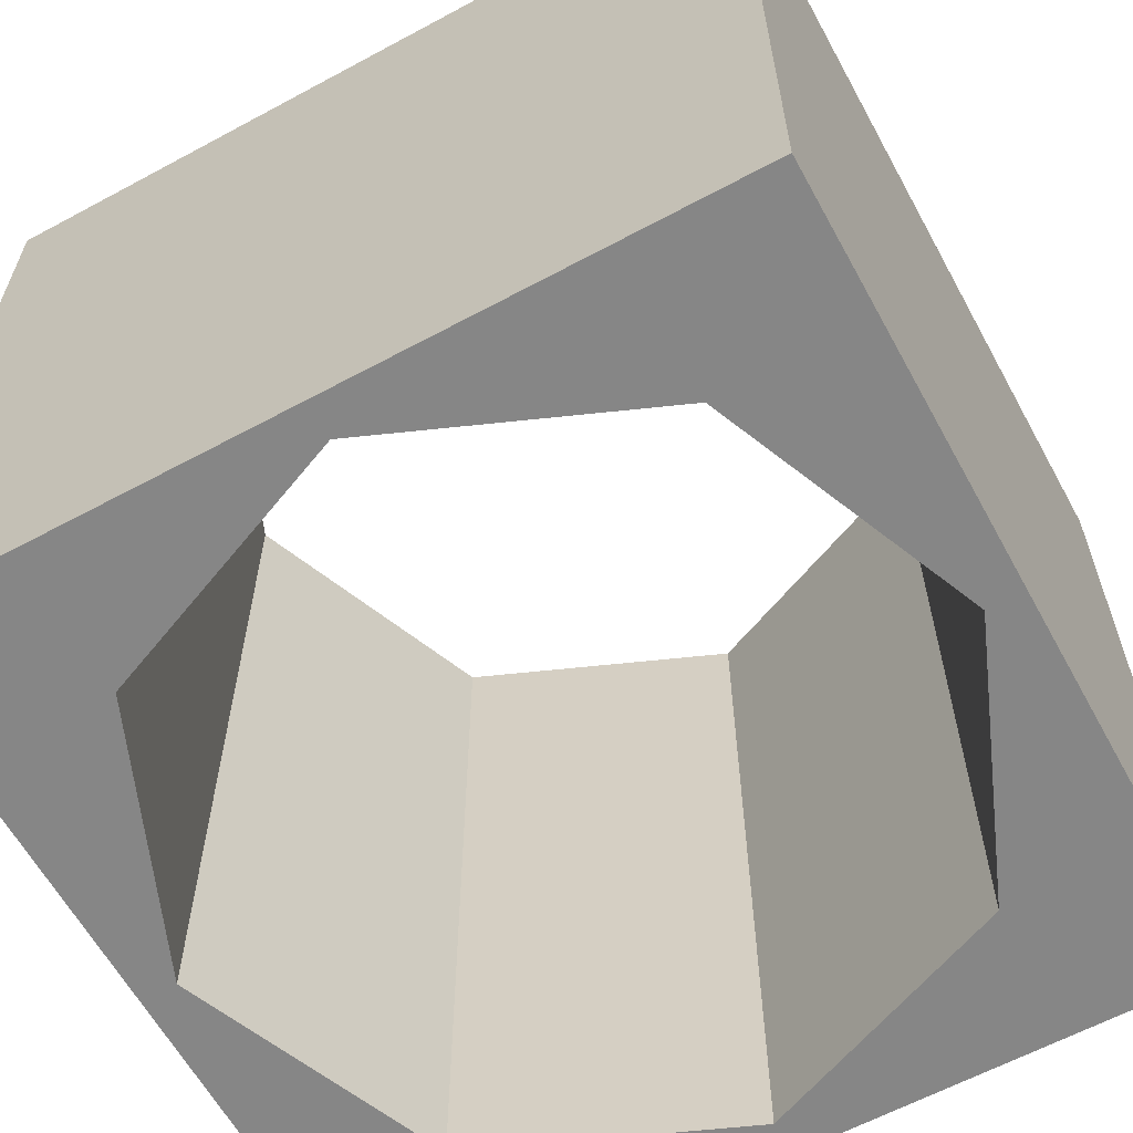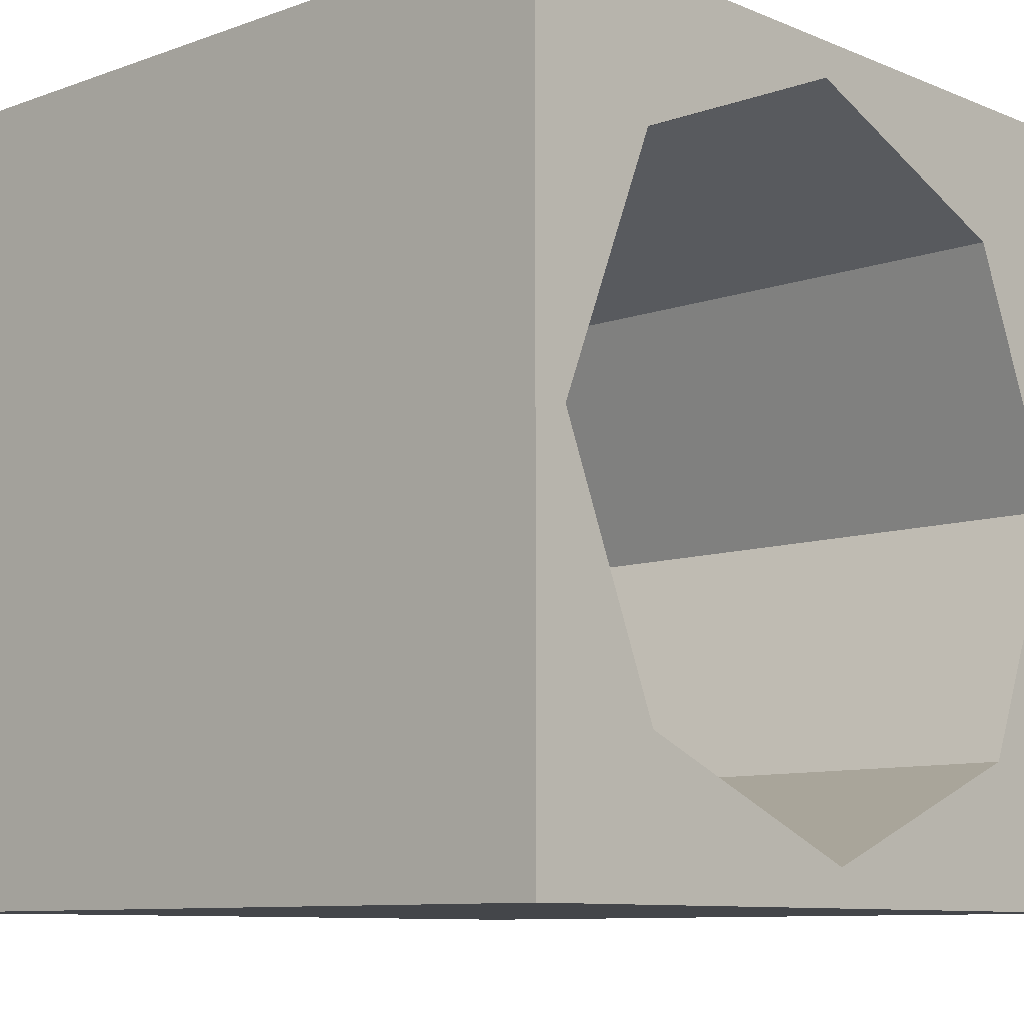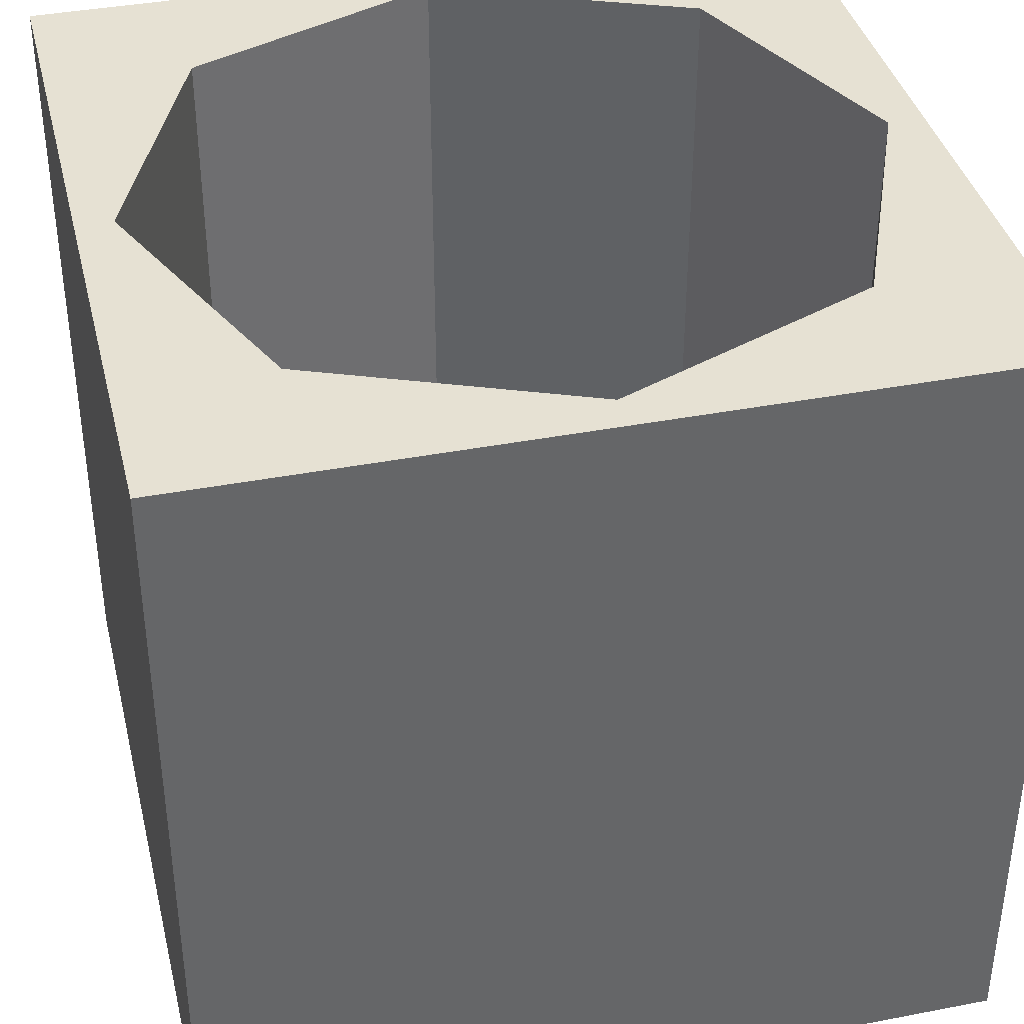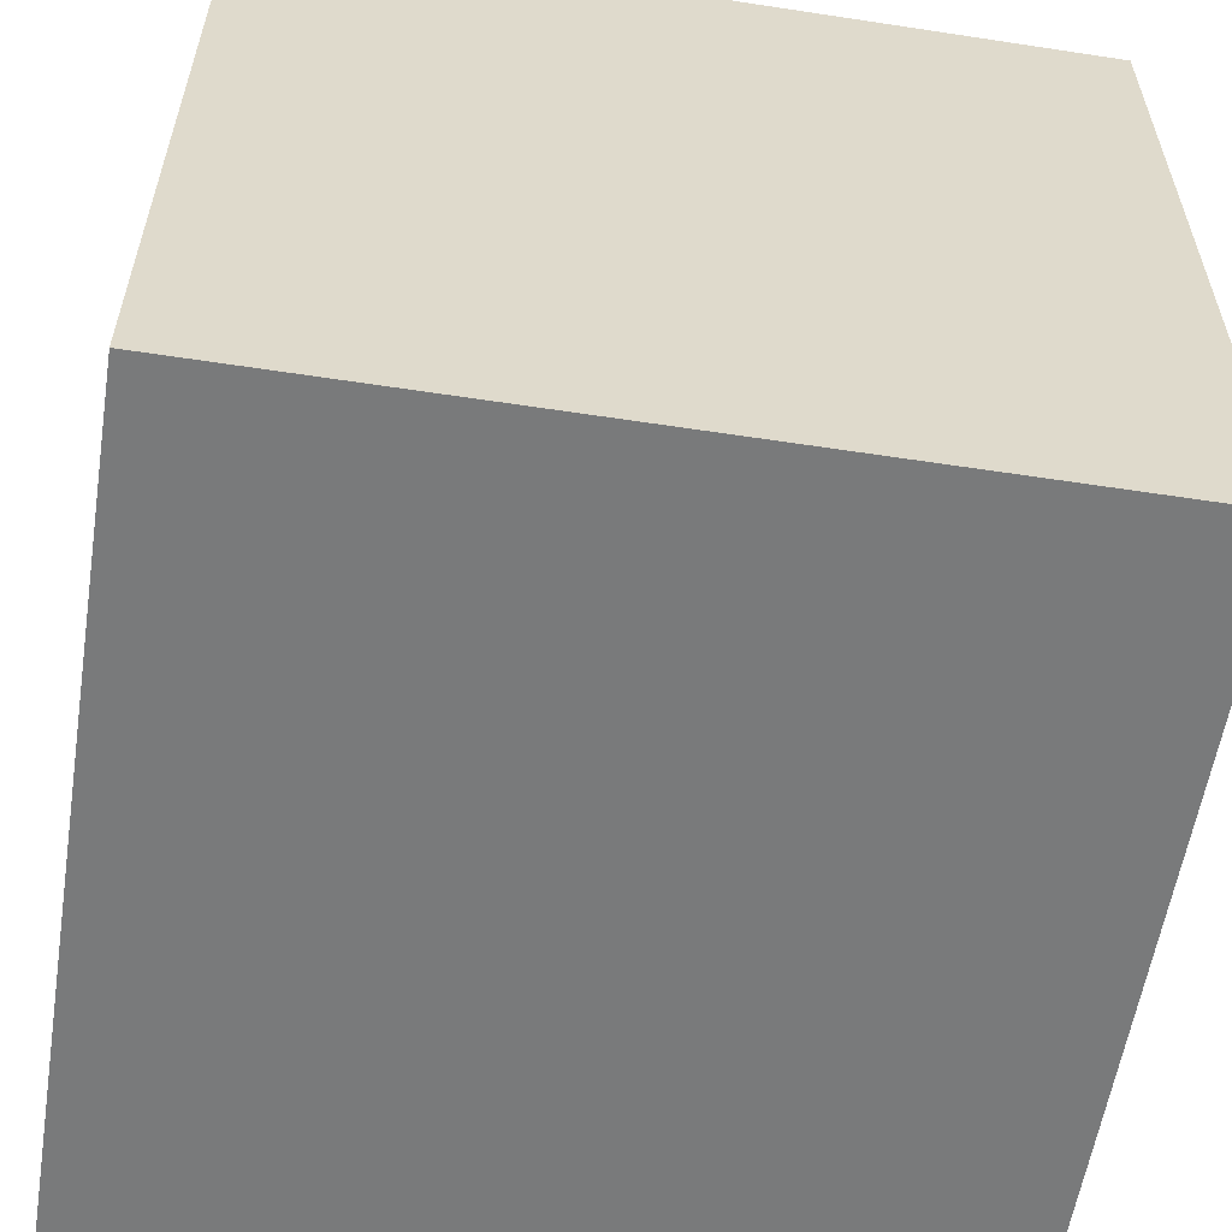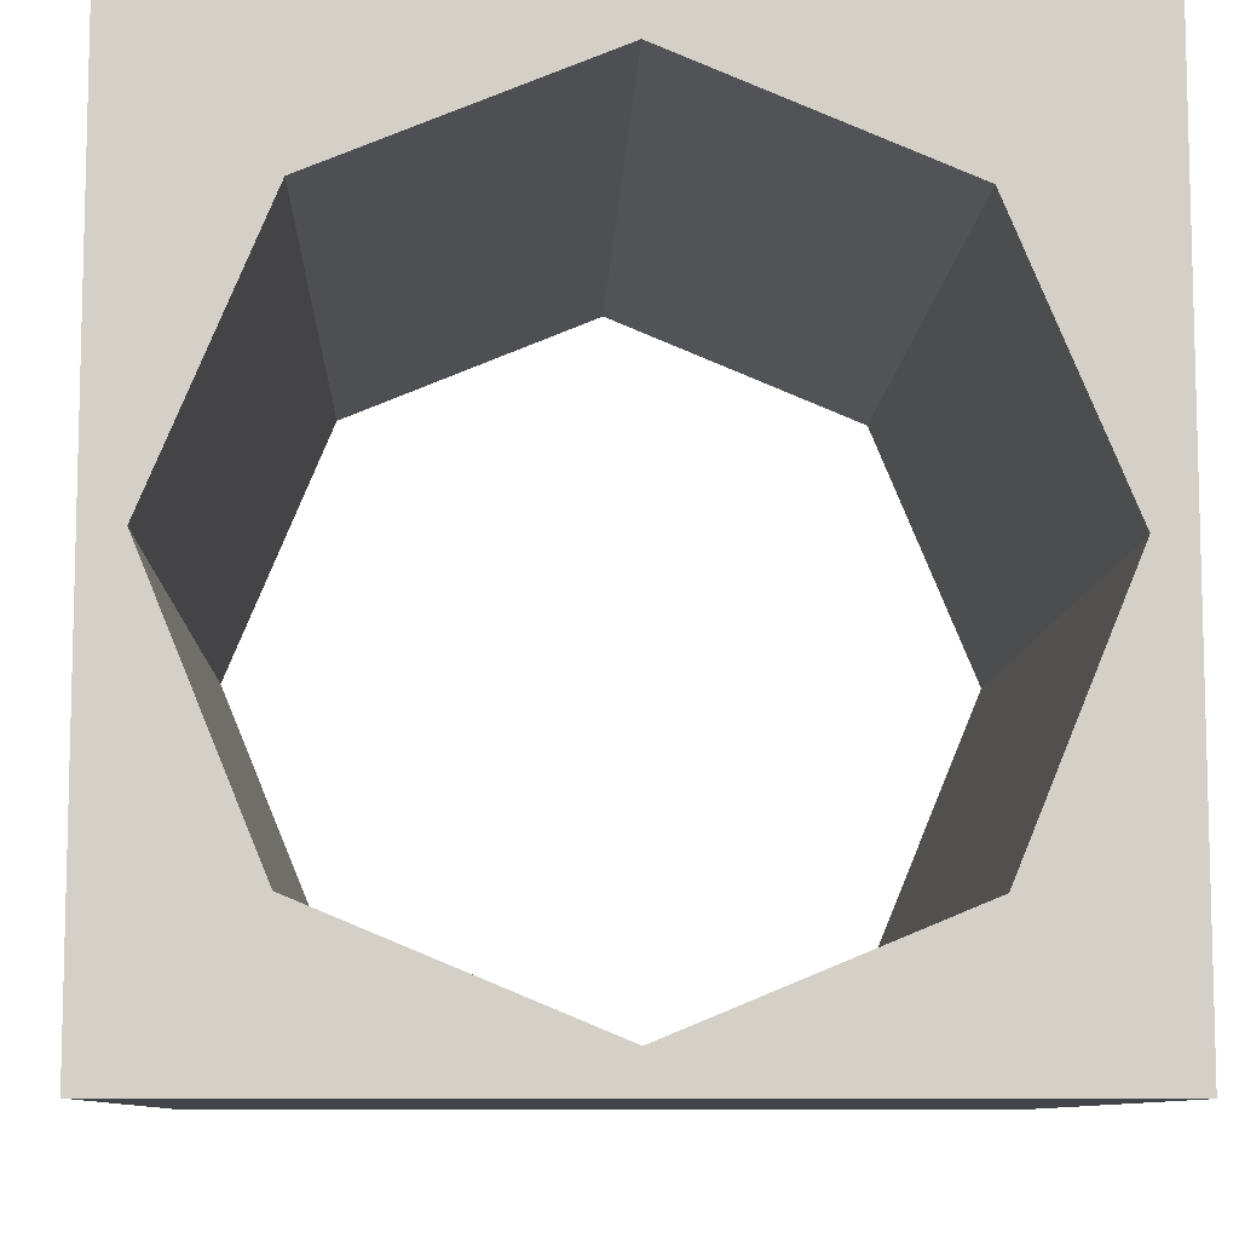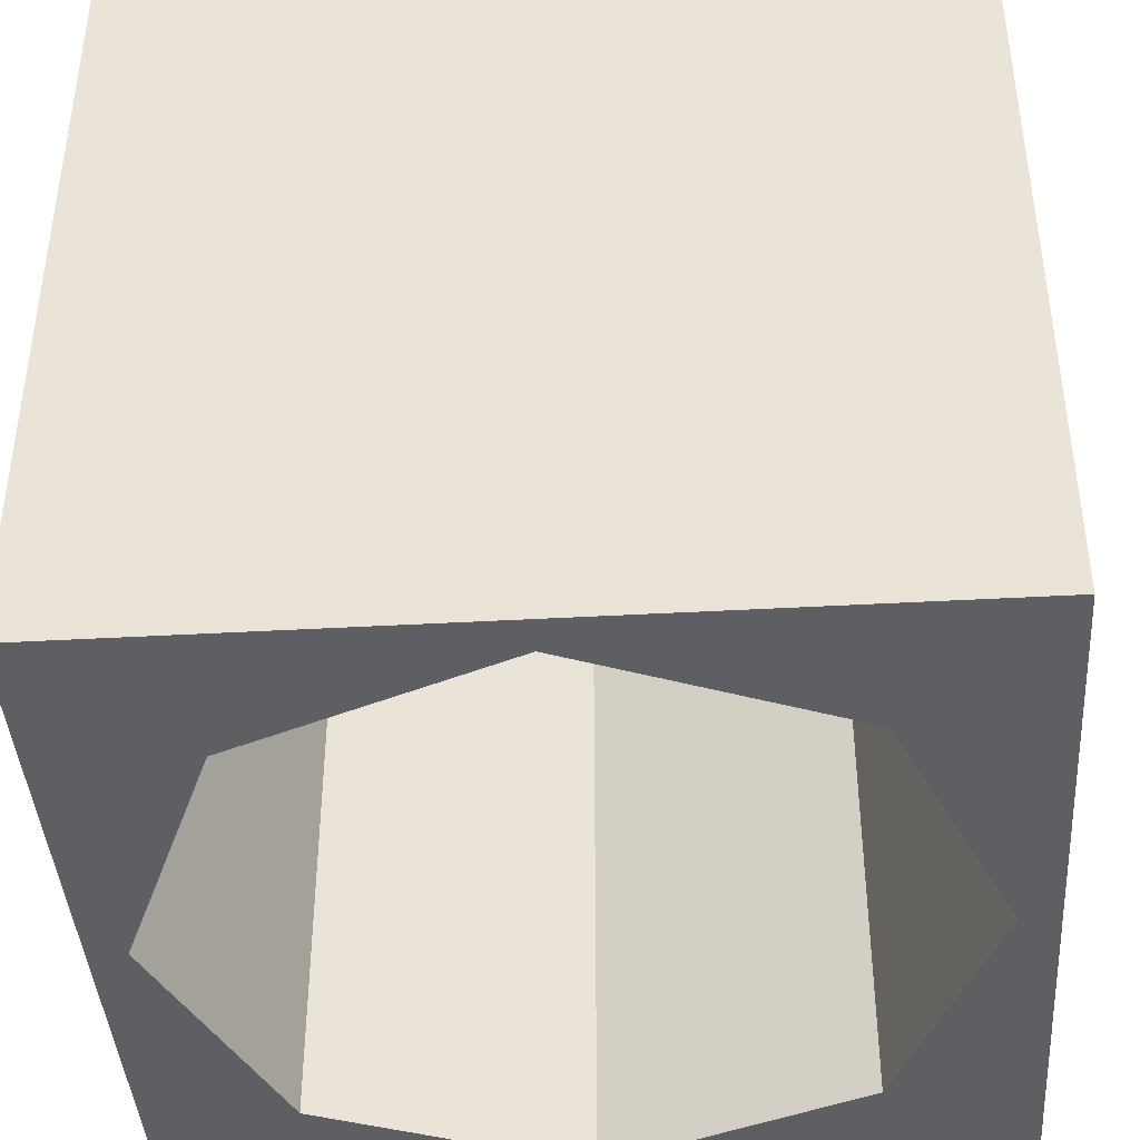
<metadata>
{"format":"obj","ext":"obj","renderer":"f3d","projection":"perspective","resolution":1024,"background":"white","views":[{"elev":-62.0,"azim":118.7,"up":"+Z"},{"elev":-9.4,"azim":-46.9,"up":"+Y"},{"elev":38.7,"azim":-103.6,"up":"+Z"},{"elev":-58.0,"azim":-99.0,"up":"+Y"},{"elev":-9.2,"azim":177.7,"up":"+Y"},{"elev":-41.5,"azim":-176.1,"up":"+Z"}]}
</metadata>
<code>
o Tube2
v 0.5 3.062e-17 0.5
v 0.5 -0.5 0.5
v 3.062e-17 -0.5 0.5
v -0.5 -0.5 0.5
v -0.5 -3.062e-17 0.5
v -0.5 0.5 0.5
v -9.185e-17 0.5 0.5
v 0.5 0.5 0.5
v 0.5 -3.062e-17 -0.5
v 0.5 -0.5 -0.5
v 3.062e-17 -0.5 -0.5
v -0.5 -0.5 -0.5
v -0.5 -9.185e-17 -0.5
v -0.5 0.5 -0.5
v -9.185e-17 0.5 -0.5
v 0.5 0.5 -0.5
v 0.455 3.166e-17 0.5
v 0.3217 -0.3217 0.5
v 3.202e-17 -0.455 0.5
v -0.3217 -0.3217 0.5
v -0.455 -2.406e-17 0.5
v -0.3217 0.3217 0.5
v -7.942e-17 0.455 0.5
v 0.3217 0.3217 0.5
v 0.455 -2.958e-17 -0.5
v 0.3217 -0.3217 -0.5
v 3.202e-17 -0.455 -0.5
v -0.3217 -0.3217 -0.5
v -0.455 -8.53e-17 -0.5
v -0.3217 0.3217 -0.5
v -7.942e-17 0.455 -0.5
v 0.3217 0.3217 -0.5
g Tube2_Exterior
f 1 24 17
f 2 18 3
f 3 18 19
f 4 20 5
f 5 20 21
f 6 22 7
f 7 22 23
f 8 24 1
f 9 25 16
f 12 27 11
f 14 31 30
f 15 31 14
f 16 25 32
f 28 27 12
f 1 9 8
f 2 10 1
f 5 22 6
f 7 24 8
f 8 9 16
f 9 1 10
f 10 27 26
f 11 27 10
f 12 29 28
f 13 29 12
f 16 31 15
f 21 22 5
f 23 24 7
f 32 31 16
f 1 18 2
f 3 20 4
f 7 14 6
f 8 15 7
f 10 25 9
f 14 7 15
f 14 29 13
f 16 15 8
f 17 18 1
f 19 20 3
f 26 25 10
f 30 29 14
f 4 13 12
f 5 13 4
f 6 14 5
f 13 5 14
f 3 10 2
f 4 11 3
f 10 3 11
f 12 11 4
g Tube2_Interior
f 17 25 18
f 18 25 26
f 21 29 22
f 22 29 30
f 23 31 24
f 24 31 32
f 19 27 20
f 20 27 28
f 22 31 23
f 24 25 17
f 30 31 22
f 32 25 24
f 18 27 19
f 20 29 21
f 26 27 18
f 28 29 20

</code>
